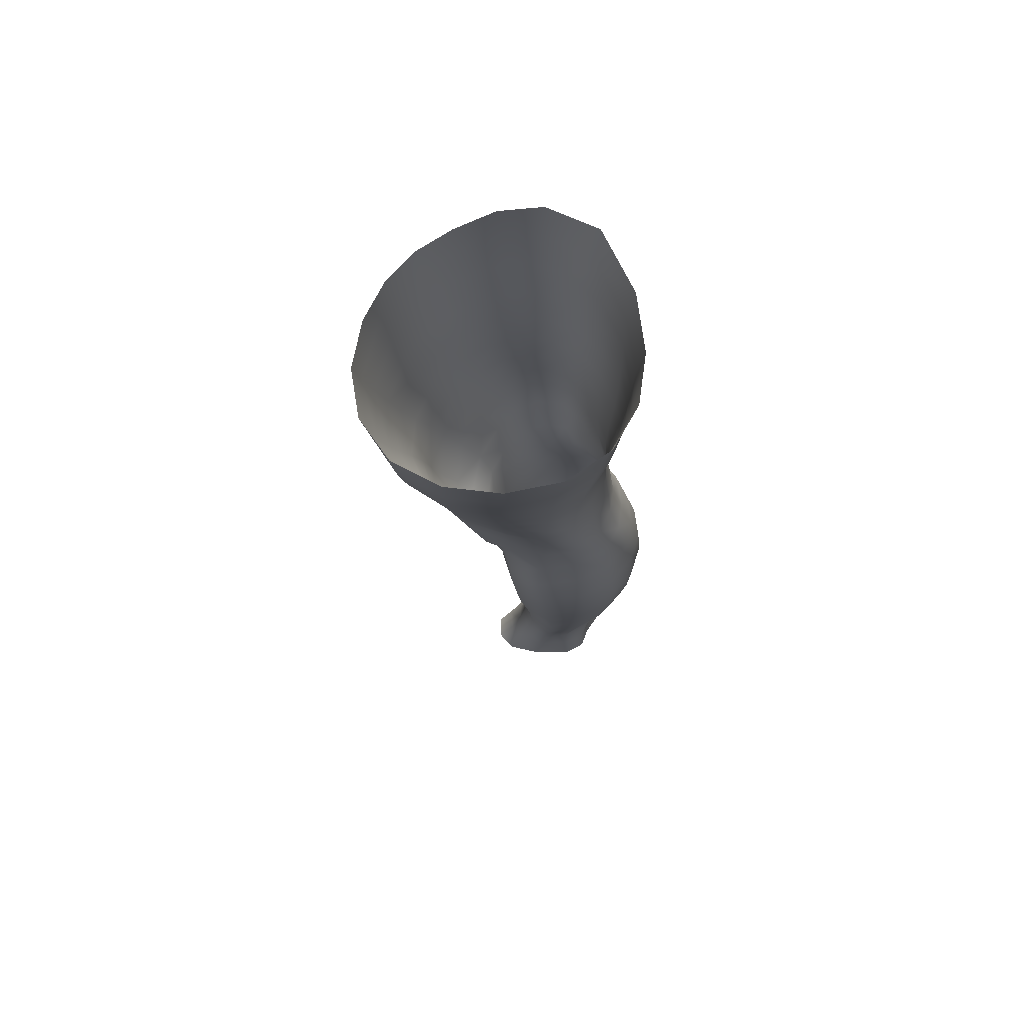
<metadata>
{"format":"obj","ext":"obj","renderer":"f3d","projection":"perspective","resolution":1024,"background":"white","views":[{"elev":70.9,"azim":73.3,"up":"+Y"}]}
</metadata>
<code>
o SMPLX-mesh-female.001
v 0.1708 -0.5412 -0.01619
v 0.1661 -0.5459 0.01932
v 0.1396 -0.5365 -0.07057
v 0.11 -0.5345 -0.08419
v 0.1505 -0.5491 0.05236
v 0.1258 -0.5513 0.07655
v 0.09489 -0.5504 0.08701
v 0.07475 -0.5273 -0.08904
v 0.03731 -0.5108 -0.07848
v 0.04506 -0.5468 -0.0771
v 0.07761 -0.5543 -0.08367
v 0.1554 -0.5666 -0.04757
v 0.1614 -0.5374 -0.04766
v 0.1354 -0.5633 -0.06845
v 0.165 -0.5716 -0.0177
v 0.1621 -0.5766 0.01705
v 0.1225 -0.5818 0.0738
v 0.09175 -0.5796 0.08319
v 0.01688 -0.544 0.0488
v 0.03639 -0.5468 0.06828
v 0.03453 -0.5711 0.06141
v 0.01629 -0.5658 0.04022
v 0.01152 -0.5151 -0.0521
v 0.001551 -0.5237 -0.02546
v 0.005335 -0.5486 -0.03374
v 0.01914 -0.5452 -0.05877
v 0.1134 -0.6367 0.06502
v 0.08362 -0.635 0.07153
v 0.08788 -0.6079 0.07797
v 0.1182 -0.6099 0.06992
v 0.008954 -0.5863 0.007539
v 0.01704 -0.5907 0.03096
v 0.01942 -0.6176 0.02205
v 0.01351 -0.6134 -0.001365
v 0.01802 -0.6411 -0.008471
v 0.02209 -0.6452 0.01489
v 0.02329 -0.672 0.006343
v 0.0211 -0.6675 -0.01575
v 0.147 -0.5807 0.04955
v 0.1496 -0.6318 0.01474
v 0.1367 -0.636 0.04367
v 0.1421 -0.609 0.04702
v 0.1557 -0.6049 0.01607
v 0.1089 -0.5602 -0.08035
v 0.005779 -0.5609 0.01691
v 0.004808 -0.5402 0.02646
v 0.02009 -0.6091 -0.04544
v 0.03461 -0.6084 -0.06526
v 0.02704 -0.5781 -0.06229
v 0.01221 -0.579 -0.04003
v 0.1313 -0.6158 -0.06493
v 0.1471 -0.6199 -0.04428
v 0.151 -0.5941 -0.0457
v 0.1333 -0.5901 -0.06644
v 0.1526 -0.6257 -0.01668
v 0.1587 -0.5993 -0.0167
v 0.139 -0.6838 0.01211
v 0.1254 -0.6874 0.03737
v 0.131 -0.6621 0.04049
v 0.144 -0.6581 0.01334
v 0.1441 -0.6773 -0.01745
v 0.1478 -0.6517 -0.01714
v 0.1436 -0.6455 -0.04343
v 0.1404 -0.671 -0.04217
v 0.127 -0.6658 -0.06109
v 0.1294 -0.6409 -0.06331
v 0.1094 -0.638 -0.07634
v 0.1093 -0.6624 -0.0741
v 0.08627 -0.6359 -0.08114
v 0.06238 -0.635 -0.07787
v 0.06721 -0.6599 -0.07679
v 0.08894 -0.6606 -0.07894
v 0.03256 -0.6625 -0.05434
v 0.04741 -0.6608 -0.06894
v 0.04138 -0.6356 -0.0674
v 0.027 -0.6369 -0.04993
v 0.05143 -0.7606 -0.06994
v 0.06811 -0.7583 -0.07305
v 0.06249 -0.733 -0.0726
v 0.04523 -0.7351 -0.0679
v 0.08377 -0.7564 -0.07711
v 0.09999 -0.7557 -0.07755
v 0.09586 -0.7317 -0.07498
v 0.07957 -0.732 -0.07427
v 0.1234 -0.737 -0.05557
v 0.1115 -0.733 -0.06958
v 0.1155 -0.757 -0.07147
v 0.1266 -0.7611 -0.05714
v 0.1372 -0.7661 -0.03981
v 0.1364 -0.7426 -0.03918
v 0.1356 -0.7717 -0.01981
v 0.1383 -0.7488 -0.01874
v 0.1252 -0.7544 0.004007
v 0.1235 -0.7765 0.001814
v 0.03015 -0.772 -0.0277
v 0.02988 -0.7671 -0.04605
v 0.02513 -0.7423 -0.03993
v 0.02731 -0.7472 -0.0215
v 0.05023 -0.7551 0.01616
v 0.06693 -0.7573 0.03591
v 0.06691 -0.7805 0.02556
v 0.05355 -0.7789 0.004277
v 0.1409 -0.7018 -0.01781
v 0.1345 -0.7083 0.01061
v 0.1245 -0.6898 -0.0585
v 0.1375 -0.6954 -0.04058
v 0.03696 -0.6867 -0.05918
v 0.05279 -0.6847 -0.07047
v 0.02463 -0.6976 -0.002999
v 0.02261 -0.693 -0.02371
v 0.0962 -0.7118 0.04826
v 0.119 -0.7117 0.03413
v 0.1136 -0.7349 0.03076
v 0.09238 -0.7355 0.04453
v 0.1392 -0.7255 -0.01832
v 0.1361 -0.719 -0.03953
v 0.1229 -0.7132 -0.05626
v 0.1096 -0.7096 -0.06946
v 0.09327 -0.7082 -0.07442
v 0.07584 -0.708 -0.07395
v 0.05766 -0.7086 -0.07177
v 0.04096 -0.7106 -0.06376
v 0.02375 -0.7176 -0.03207
v 0.02617 -0.7227 -0.01285
v 0.09019 -0.7586 0.04071
v 0.1114 -0.7576 0.02658
v 0.1124 -0.7791 0.02137
v 0.0894 -0.7802 0.03228
v 0.08938 -0.8006 0.02229
v 0.06931 -0.8008 0.01508
v 0.0886 -0.7816 -0.0805
v 0.1046 -0.781 -0.07982
v 0.1192 -0.7819 -0.07295
v 0.1391 -0.7891 -0.0421
v 0.1335 -0.7956 -0.01913
v 0.1225 -0.8003 0.001104
v 0.1103 -0.7998 0.01674
v 0.04473 -0.8179 -0.05287
v 0.03845 -0.7917 -0.04909
v 0.0379 -0.7952 -0.03259
v 0.04453 -0.821 -0.03648
v 0.06188 -0.8125 -0.07605
v 0.07586 -0.8093 -0.08483
v 0.07357 -0.784 -0.07459
v 0.05926 -0.7866 -0.06877
v 0.09252 -0.8071 -0.0888
v 0.1098 -0.8066 -0.08606
v 0.1258 -0.8068 -0.07856
v 0.132 -0.7846 -0.06032
v 0.1384 -0.8093 -0.06411
v 0.141 -0.8145 -0.04299
v 0.1346 -0.8208 -0.01524
v 0.1198 -0.8539 0.001773
v 0.1159 -0.8264 0.003345
v 0.1386 -0.8478 -0.01459
v 0.09817 -0.9437 -0.006183
v 0.1205 -0.9419 -0.006752
v 0.1179 -0.9736 -0.01189
v 0.09778 -0.9757 -0.01096
v 0.04753 -0.8482 -0.0401
v 0.04603 -0.8457 -0.05858
v 0.06152 -0.84 -0.08478
v 0.07725 -0.8367 -0.0939
v 0.15 -0.87 -0.04544
v 0.1457 -0.8413 -0.04264
v 0.1433 -0.8361 -0.0667
v 0.1467 -0.8652 -0.06989
v 0.04825 -0.9379 -0.04817
v 0.04673 -0.9359 -0.06709
v 0.04423 -0.9051 -0.06608
v 0.04587 -0.9073 -0.04575
v 0.06064 -0.8695 -0.09057
v 0.06082 -0.9 -0.09428
v 0.07756 -0.897 -0.1036
v 0.07702 -0.8662 -0.1001
v 0.1477 -0.9333 -0.04924
v 0.1508 -0.9006 -0.04784
v 0.1481 -0.8967 -0.07175
v 0.1458 -0.9302 -0.07205
v 0.1421 -0.8759 -0.01787
v 0.1422 -0.9058 -0.02145
v 0.1224 -0.9112 -0.003144
v 0.1212 -0.8813 0.000298
v 0.09828 -0.9128 -0.002193
v 0.09652 -0.8836 0.00053
v 0.05972 -1.003 -0.06516
v 0.05344 -0.969 -0.06612
v 0.05435 -0.9715 -0.04865
v 0.06063 -1.006 -0.04979
v 0.0799 -0.9297 -0.1026
v 0.0634 -0.932 -0.09447
v 0.06846 -0.9654 -0.09031
v 0.08298 -0.9638 -0.09801
v 0.1372 -1.004 -0.0509
v 0.143 -0.9678 -0.05018
v 0.1408 -0.9656 -0.07125
v 0.1343 -1.002 -0.07072
v 0.1155 -1.008 -0.01724
v 0.136 -0.9705 -0.02651
v 0.1315 -1.006 -0.03048
v 0.1114 -1.042 -0.02015
v 0.09597 -1.043 -0.01923
v 0.09702 -1.01 -0.01591
v 0.06737 -1.038 -0.05063
v 0.06455 -1.036 -0.06415
v 0.08434 -1.032 -0.08988
v 0.08462 -0.9982 -0.09306
v 0.07158 -0.9998 -0.086
v 0.07286 -1.033 -0.08306
v 0.1157 -0.9993 -0.09185
v 0.1003 -0.998 -0.09517
v 0.09887 -1.031 -0.09154
v 0.1128 -1.033 -0.08807
v 0.1271 -1.034 -0.06906
v 0.1273 -1 -0.08363
v 0.1214 -1.033 -0.08054
v 0.1311 -1.036 -0.05052
v 0.1266 -1.04 -0.03179
v 0.03408 -0.5972 0.05424
v 0.03393 -0.6244 0.04583
v 0.03333 -0.6775 0.02819
v 0.03382 -0.6515 0.03797
v 0.03405 -0.7027 0.01761
v 0.03564 -0.728 0.007259
v 0.03667 -0.7523 -0.003142
v 0.03934 -0.7763 -0.01198
v 0.04515 -0.7998 -0.01704
v 0.05098 -0.8251 -0.01854
v 0.0561 -0.8792 -0.02433
v 0.04684 -0.8772 -0.04305
v 0.05529 -0.8513 -0.02166
v 0.05808 -0.9404 -0.02819
v 0.05604 -0.9092 -0.02626
v 0.06258 -0.9743 -0.03103
v 0.06767 -1.009 -0.03436
v 0.07386 -1.041 -0.03677
v 0.13 -0.7315 0.007883
v 0.1092 -0.6862 -0.07123
v 0.0912 -0.6846 -0.07609
v 0.07179 -0.684 -0.07518
v 0.04947 -0.7075 0.03703
v 0.07057 -0.7103 0.04919
v 0.06779 -0.7341 0.04309
v 0.04814 -0.7322 0.02833
v 0.09366 -0.8588 0.002347
v 0.07428 -0.882 -0.009449
v 0.07184 -0.8555 -0.006151
v 0.09181 -0.8361 0.005927
v 0.1156 -0.833 -0.09341
v 0.132 -0.8334 -0.08405
v 0.1187 -0.8618 -0.09986
v 0.09635 -0.8342 -0.09655
v 0.09775 -0.8633 -0.1033
v 0.0535 -0.6578 0.05599
v 0.07886 -0.6612 0.06434
v 0.07426 -0.6862 0.05642
v 0.05107 -0.6826 0.04675
v 0.000438 -0.5336 0.001467
v 0.0603 -0.5762 0.07766
v 0.06383 -0.5488 0.08303
v 0.05793 -0.6036 0.07103
v 0.05579 -0.631 0.06372
v 0.05859 -0.8016 -0.002729
v 0.06839 -0.8278 -0.001352
v 0.07596 -0.9115 -0.0126
v 0.07736 -0.9426 -0.01581
v 0.07912 -0.9756 -0.0197
v 0.08128 -1.01 -0.0236
v 0.08351 -1.043 -0.02573
v 0.002702 -0.555 -0.00811
v 0.007887 -0.5822 -0.01606
v 0.01407 -0.6107 -0.02329
v 0.05759 -0.6089 -0.07817
v 0.08363 -0.6105 -0.08242
v 0.08089 -0.5834 -0.08298
v 0.05198 -0.5797 -0.07766
v 0.1092 -0.6129 -0.07779
v 0.1092 -0.587 -0.07891
v 0.1016 -0.6878 0.05316
v 0.09835 -0.8946 -0.1066
v 0.1188 -0.9278 -0.1011
v 0.1192 -0.8934 -0.1026
v 0.09938 -0.9282 -0.1051
v 0.1365 -0.894 -0.09066
v 0.1352 -0.8623 -0.08866
v 0.1397 -0.9374 -0.02364
v 0.1005 -0.963 -0.1004
v 0.1177 -0.9633 -0.09647
v 0.1319 -0.964 -0.08647
v 0.1353 -0.9282 -0.08955
v 0.01903 -0.6386 -0.02964
v 0.02323 -0.6647 -0.03603
v 0.02632 -0.6894 -0.0427
v 0.02882 -0.7137 -0.04963
v 0.03175 -0.7382 -0.05617
v 0.03776 -0.7631 -0.06079
v 0.04647 -0.7887 -0.06168
v 0.05114 -0.8152 -0.06624
v 0.04496 -0.875 -0.06299
v 0.05001 -0.8725 -0.07816
v 0.05124 -0.8431 -0.07308
v 0.04966 -0.9028 -0.08139
v 0.05243 -0.934 -0.08186
v 0.05861 -0.9671 -0.07926
v 0.06663 -1.035 -0.07462
v 0.06389 -1.001 -0.07652
v 0.108 -0.6624 0.05954
v 0.07208 -1.067 -0.04874
v 0.07399 -1.094 -0.045
v 0.07429 -1.092 -0.05905
v 0.07048 -1.066 -0.06254
v 0.08351 -1.061 -0.08754
v 0.07327 -1.063 -0.08028
v 0.09711 -1.061 -0.08924
v 0.09493 -1.088 -0.08765
v 0.1048 -1.088 -0.08166
v 0.1093 -1.062 -0.08495
v 0.1164 -1.062 -0.07699
v 0.1201 -1.091 -0.04875
v 0.1251 -1.065 -0.04975
v 0.1215 -1.063 -0.06659
v 0.1184 -1.09 -0.06468
v 0.1199 -1.068 -0.03194
v 0.1156 -1.093 -0.0307
v 0.107 -1.071 -0.0209
v 0.077 -1.07 -0.03442
v 0.07666 -1.095 -0.02962
v 0.08283 -1.088 -0.0862
v 0.07553 -1.09 -0.07721
v 0.0696 -1.065 -0.07158
v 0.07524 -1.091 -0.06842
v 0.07294 -1.119 -0.05484
v 0.06542 -1.119 -0.04093
v 0.08213 -1.115 -0.08669
v 0.07801 -1.117 -0.07487
v 0.1019 -1.114 -0.07913
v 0.09322 -1.114 -0.08919
v 0.1199 -1.115 -0.06321
v 0.1122 -1.089 -0.07344
v 0.1109 -1.115 -0.07091
v 0.1201 -1.116 -0.04835
v 0.1146 -1.117 -0.02719
v 0.07212 -1.118 -0.02348
v 0.07651 -1.118 -0.06497
v 0.084 -1.072 -0.02356
v 0.08313 -1.096 -0.01892
v 0.09426 -1.072 -0.01885
v 0.1041 -1.095 -0.01872
v 0.09306 -1.096 -0.01518
v 0.08067 -1.118 -0.0109
v 0.1033 -1.119 -0.01361
v 0.09226 -1.118 -0.008344
v 0.1217 -1.135 -0.06471
v 0.1245 -1.136 -0.05008
v 0.1108 -1.134 -0.07334
v 0.09306 -1.133 -0.09276
v 0.1028 -1.133 -0.08349
v 0.07873 -1.134 -0.001327
v 0.07106 -1.137 -0.01776
v 0.09227 -1.133 0.002945
v 0.1057 -1.135 -0.003915
v 0.06433 -1.139 -0.03768
v 0.06952 -1.138 -0.05319
v 0.0745 -1.138 -0.06351
v 0.08161 -1.135 -0.08749
v 0.07802 -1.137 -0.07361
v 0.1161 -1.138 -0.02367
v 0.09064 -0.8175 0.0114
v 0.07731 -0.8148 0.007161
v 0.1055 -0.8153 0.01175
f 8 10 9
f 17 7 18
f 27 29 28
f 31 33 32
f 35 37 36
f 6 39 5
f 40 42 41
f 51 53 52
f 22 46 45
f 55 43 40
f 62 64 63
f 73 75 74
f 69 71 70
f 77 79 78
f 95 97 96
f 85 87 86
f 89 92 91
f 64 105 65
f 116 85 117
f 82 131 81
f 134 150 149
f 119 84 120
f 180 182 181
f 194 196 195
f 218 198 201
f 142 144 143
f 210 212 211
f 37 223 221
f 183 184 182
f 189 205 204
f 111 113 112
f 168 170 169
f 133 147 132
f 124 225 224
f 156 158 157
f 220 32 33
f 214 215 197
f 221 36 37
f 109 38 110
f 91 134 89
f 225 95 226
f 13 15 12
f 80 121 79
f 99 101 100
f 143 162 142
f 229 160 230
f 189 234 188
f 145 78 144
f 190 192 191
f 226 140 227
f 165 180 164
f 232 171 168
f 241 243 242
f 251 252 249
f 93 113 126
f 105 118 238
f 254 256 255
f 124 110 123
f 9 26 23
f 221 241 257
f 102 227 263
f 264 231 247
f 24 270 258
f 273 275 274
f 274 278 277
f 70 74 75
f 111 256 242
f 244 100 243
f 61 106 64
f 107 74 108
f 72 240 71
f 79 120 84
f 185 265 184
f 211 288 210
f 268 202 203
f 195 200 194
f 104 115 103
f 292 110 38
f 294 107 122
f 294 97 123
f 297 96 296
f 191 304 303
f 57 59 58
f 280 175 253
f 81 144 78
f 88 90 89
f 203 267 268
f 197 217 214
f 235 204 236
f 94 135 91
f 281 289 288
f 116 103 115
f 239 68 238
f 50 272 271
f 299 301 300
f 206 211 212
f 145 298 297
f 66 68 67
f 1 16 15
f 149 89 134
f 286 177 181
f 80 296 295
f 76 292 291
f 240 121 108
f 251 284 282
f 106 117 105
f 227 141 228
f 30 18 29
f 54 12 53
f 31 270 271
f 276 11 275
f 222 262 220
f 53 15 56
f 56 16 43
f 275 44 278
f 55 63 52
f 104 58 112
f 274 70 273
f 259 219 261
f 219 22 32
f 182 286 181
f 282 253 251
f 179 284 178
f 164 181 177
f 173 303 302
f 161 230 160
f 162 175 172
f 166 151 165
f 183 155 153
f 185 153 245
f 248 247 245
f 252 147 249
f 262 255 28
f 193 283 287
f 34 36 33
f 161 298 301
f 232 188 234
f 23 25 24
f 308 310 309
f 312 209 206
f 314 316 315
f 329 330 313
f 323 319 320
f 323 201 325
f 332 309 310
f 336 315 316
f 310 344 332
f 176 199 195
f 281 280 282
f 197 289 196
f 146 163 143
f 235 267 234
f 165 152 155
f 267 156 266
f 341 322 319
f 193 208 192
f 43 39 42
f 247 229 246
f 327 345 326
f 202 345 347
f 347 348 325
f 311 204 205
f 214 320 321
f 308 236 204
f 218 320 217
f 314 206 212
f 346 343 350
f 213 318 317
f 353 340 338
f 352 358 360
f 184 157 182
f 184 266 156
f 324 325 348
f 83 118 86
f 138 140 139
f 87 132 82
f 115 90 116
f 132 146 131
f 206 208 207
f 135 151 134
f 172 174 173
f 186 188 187
f 138 160 141
f 153 152 154
f 176 178 177
f 224 99 244
f 266 234 267
f 233 230 171
f 102 225 226
f 92 237 93
f 362 343 333
f 363 333 332
f 356 334 337
f 342 354 341
f 351 367 342
f 129 369 368
f 102 130 101
f 313 328 329
f 260 18 7
f 28 261 262
f 248 370 368
f 369 248 368
f 279 255 256
f 351 349 352
f 307 28 255
f 257 242 256
f 265 232 266
f 273 75 48
f 174 191 173
f 27 59 41
f 32 45 31
f 112 237 104
f 17 42 39
f 126 94 93
f 114 126 113
f 30 41 42
f 137 128 129
f 60 41 59
f 88 133 87
f 285 178 284
f 45 258 270
f 138 297 298
f 208 305 306
f 215 213 210
f 162 300 301
f 119 238 118
f 263 369 130
f 172 302 300
f 34 271 272
f 290 196 289
f 170 300 302
f 280 190 174
f 54 277 278
f 187 303 304
f 29 259 261
f 96 295 296
f 35 272 291
f 340 316 339
f 339 317 318
f 123 293 294
f 370 136 137
f 72 67 68
f 305 313 330
f 207 287 211
f 16 5 39
f 331 311 330
f 331 335 344
f 215 288 289
f 14 278 44
f 160 228 141
f 355 336 340
f 259 20 21
f 47 49 48
f 125 127 126
f 248 153 154
f 142 301 298
f 290 282 284
f 123 98 124
f 245 246 185
f 25 271 270
f 242 114 111
f 131 143 144
f 81 83 82
f 129 101 130
f 128 100 101
f 93 91 92
f 198 199 158
f 194 218 217
f 122 295 294
f 65 238 68
f 261 220 262
f 136 152 135
f 201 203 202
f 244 223 224
f 268 236 269
f 58 307 279
f 57 103 61
f 186 305 205
f 61 60 57
f 11 4 44
f 164 166 165
f 150 250 148
f 250 167 285
f 179 195 196
f 246 233 265
f 287 281 288
f 159 198 158
f 192 306 304
f 48 76 47
f 50 26 49
f 109 224 223
f 51 67 277
f 52 66 51
f 349 350 352
f 361 352 360
f 171 299 170
f 188 169 187
f 319 321 320
f 312 315 328
f 334 329 328
f 324 341 319
f 40 62 55
f 47 291 272
f 348 342 324
f 167 177 178
f 317 212 213
f 337 357 356
f 205 330 311
f 338 339 322
f 326 269 236
f 350 359 358
f 49 10 276
f 326 309 327
f 333 327 309
f 337 328 315
f 220 36 222
f 325 202 347
f 322 318 321
f 347 346 349
f 129 370 137
f 52 56 55
f 253 163 252
f 344 366 364
f 186 304 306
f 38 291 292
f 285 249 250
f 169 302 303
f 199 157 158
f 82 86 87
f 338 354 353
f 48 276 273
f 297 77 145
f 73 293 292
f 125 243 100
f 14 4 3
f 222 257 254
f 263 228 264
f 149 148 133
f 69 277 67
f 86 117 85
f 112 279 111
f 216 321 318
f 148 249 147
f 332 364 363
f 365 335 334
f 71 108 74
f 95 139 140
f 120 239 119
f 84 78 79
f 136 127 137
f 65 63 64
f 108 122 107
f 12 3 13
f 19 21 20
f 8 11 10
f 17 6 7
f 27 30 29
f 31 34 33
f 35 38 37
f 6 17 39
f 40 43 42
f 51 54 53
f 22 19 46
f 55 56 43
f 62 61 64
f 73 76 75
f 69 72 71
f 77 80 79
f 95 98 97
f 85 88 87
f 89 90 92
f 64 106 105
f 116 90 85
f 82 132 131
f 134 151 150
f 119 83 84
f 180 183 182
f 194 197 196
f 218 200 198
f 142 145 144
f 210 213 212
f 37 109 223
f 183 185 184
f 189 186 205
f 111 114 113
f 168 171 170
f 133 148 147
f 124 98 225
f 156 159 158
f 220 219 32
f 214 216 215
f 221 222 36
f 109 37 38
f 91 135 134
f 225 98 95
f 13 1 15
f 80 122 121
f 99 102 101
f 143 163 162
f 229 231 160
f 189 235 234
f 145 77 78
f 190 193 192
f 226 95 140
f 165 155 180
f 232 233 171
f 241 244 243
f 251 253 252
f 93 237 113
f 105 117 118
f 254 257 256
f 124 109 110
f 9 10 26
f 221 223 241
f 102 226 227
f 264 228 231
f 24 25 270
f 273 276 275
f 274 275 278
f 70 71 74
f 111 279 256
f 244 99 100
f 61 103 106
f 107 73 74
f 72 239 240
f 79 121 120
f 185 246 265
f 211 287 288
f 268 269 202
f 195 199 200
f 104 237 115
f 292 293 110
f 294 293 107
f 294 295 97
f 297 139 96
f 191 192 304
f 57 60 59
f 280 174 175
f 81 131 144
f 88 85 90
f 203 159 267
f 197 194 217
f 235 189 204
f 94 136 135
f 281 290 289
f 116 106 103
f 239 72 68
f 50 47 272
f 299 161 301
f 206 207 211
f 145 142 298
f 66 65 68
f 1 2 16
f 149 88 89
f 286 176 177
f 80 77 296
f 76 73 292
f 240 120 121
f 251 285 284
f 106 116 117
f 227 140 141
f 30 17 18
f 54 14 12
f 31 45 270
f 276 10 11
f 222 254 262
f 53 12 15
f 56 15 16
f 275 11 44
f 55 62 63
f 104 57 58
f 274 69 70
f 259 21 219
f 219 21 22
f 182 157 286
f 282 280 253
f 179 290 284
f 164 180 181
f 173 191 303
f 161 299 230
f 162 163 175
f 166 150 151
f 183 180 155
f 185 183 153
f 248 264 247
f 252 146 147
f 262 254 255
f 193 190 283
f 34 35 36
f 161 138 298
f 232 168 188
f 23 26 25
f 308 311 310
f 312 313 209
f 314 317 316
f 329 331 330
f 323 324 319
f 323 218 201
f 332 333 309
f 336 337 315
f 310 331 344
f 176 286 199
f 281 283 280
f 197 215 289
f 146 252 163
f 235 268 267
f 165 151 152
f 267 159 156
f 341 338 322
f 193 207 208
f 43 16 39
f 247 231 229
f 327 346 345
f 202 269 345
f 347 349 348
f 311 308 204
f 214 217 320
f 308 326 236
f 218 323 320
f 314 312 206
f 346 327 343
f 213 216 318
f 353 355 340
f 352 350 358
f 184 156 157
f 184 265 266
f 324 323 325
f 83 119 118
f 138 141 140
f 87 133 132
f 115 92 90
f 132 147 146
f 206 209 208
f 135 152 151
f 172 175 174
f 186 189 188
f 138 161 160
f 153 155 152
f 176 179 178
f 224 225 99
f 266 232 234
f 233 229 230
f 102 99 225
f 92 115 237
f 362 359 343
f 363 362 333
f 356 365 334
f 342 367 354
f 351 361 367
f 129 130 369
f 102 263 130
f 313 312 328
f 260 259 18
f 28 29 261
f 248 154 370
f 369 264 248
f 279 307 255
f 351 348 349
f 307 27 28
f 257 241 242
f 265 233 232
f 273 70 75
f 174 190 191
f 27 307 59
f 32 22 45
f 112 113 237
f 17 30 42
f 126 127 94
f 114 125 126
f 30 27 41
f 137 127 128
f 60 40 41
f 88 149 133
f 285 167 178
f 45 46 258
f 138 139 297
f 208 209 305
f 215 216 213
f 162 172 300
f 119 239 238
f 263 264 369
f 172 173 302
f 34 31 271
f 290 179 196
f 170 299 300
f 280 283 190
f 54 51 277
f 187 169 303
f 29 18 259
f 96 97 295
f 35 34 272
f 340 336 316
f 339 316 317
f 123 110 293
f 370 154 136
f 72 69 67
f 305 209 313
f 207 193 287
f 16 2 5
f 331 310 311
f 331 329 335
f 215 210 288
f 14 54 278
f 160 231 228
f 355 357 336
f 259 260 20
f 47 50 49
f 125 128 127
f 248 245 153
f 142 162 301
f 290 281 282
f 123 97 98
f 245 247 246
f 25 50 271
f 242 243 114
f 131 146 143
f 81 84 83
f 129 128 101
f 128 125 100
f 93 94 91
f 198 200 199
f 194 200 218
f 122 80 295
f 65 105 238
f 261 219 220
f 136 154 152
f 201 198 203
f 244 241 223
f 268 235 236
f 58 59 307
f 57 104 103
f 186 306 305
f 61 62 60
f 11 8 4
f 164 167 166
f 150 166 250
f 250 166 167
f 179 176 195
f 246 229 233
f 287 283 281
f 159 203 198
f 192 208 306
f 48 75 76
f 50 25 26
f 109 124 224
f 51 66 67
f 52 63 66
f 349 346 350
f 361 351 352
f 171 230 299
f 188 168 169
f 319 322 321
f 312 314 315
f 334 335 329
f 324 342 341
f 40 60 62
f 47 76 291
f 348 351 342
f 167 164 177
f 317 314 212
f 337 336 357
f 205 305 330
f 338 340 339
f 326 345 269
f 350 343 359
f 49 26 10
f 326 308 309
f 333 343 327
f 337 334 328
f 220 33 36
f 325 201 202
f 322 339 318
f 347 345 346
f 129 368 370
f 52 53 56
f 253 175 163
f 344 335 366
f 186 187 304
f 38 35 291
f 285 251 249
f 169 170 302
f 199 286 157
f 82 83 86
f 338 341 354
f 48 49 276
f 297 296 77
f 73 107 293
f 125 114 243
f 14 44 4
f 222 221 257
f 263 227 228
f 149 150 148
f 69 274 277
f 86 118 117
f 112 58 279
f 216 214 321
f 148 250 249
f 332 344 364
f 365 366 335
f 71 240 108
f 95 96 139
f 120 240 239
f 84 81 78
f 136 94 127
f 65 66 63
f 108 121 122
f 12 14 3
f 19 22 21

</code>
